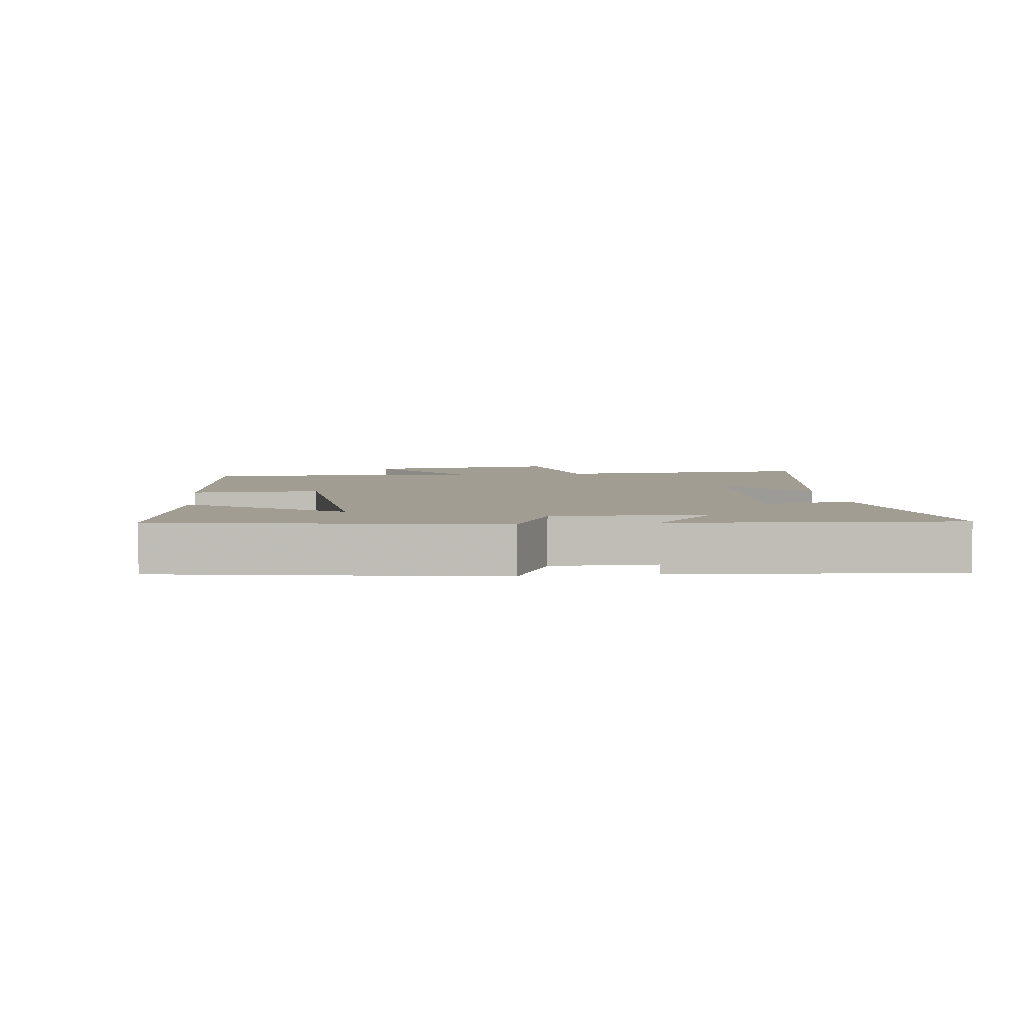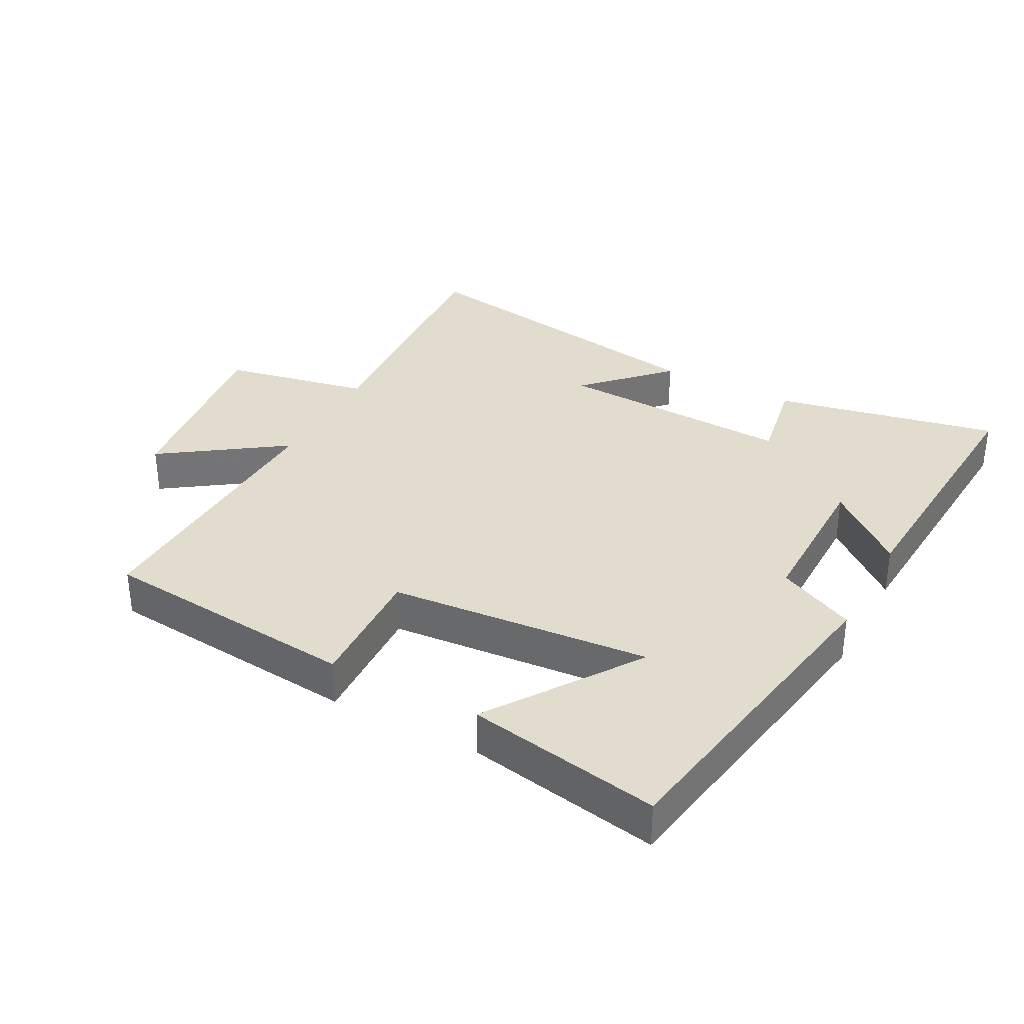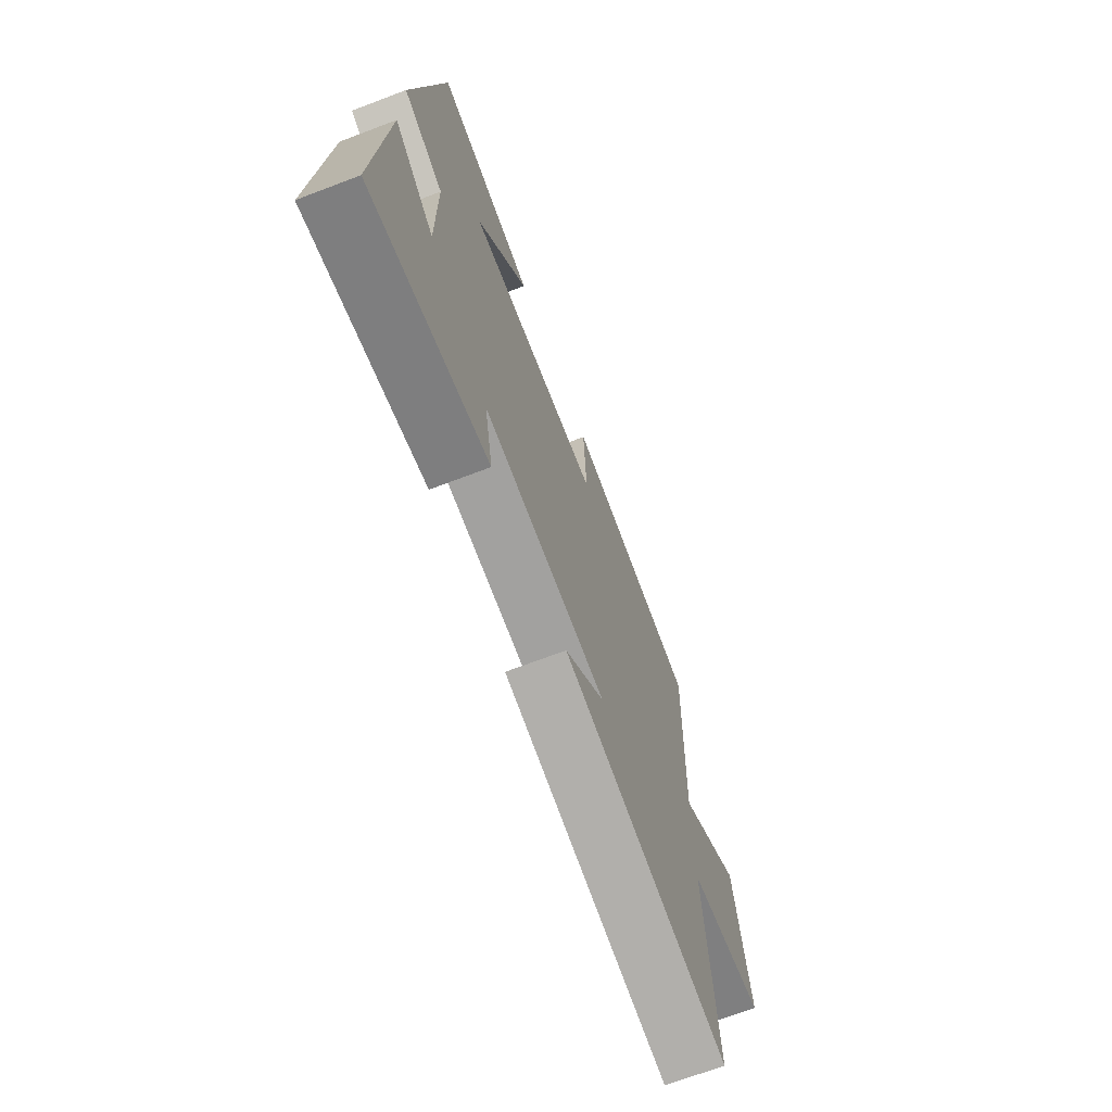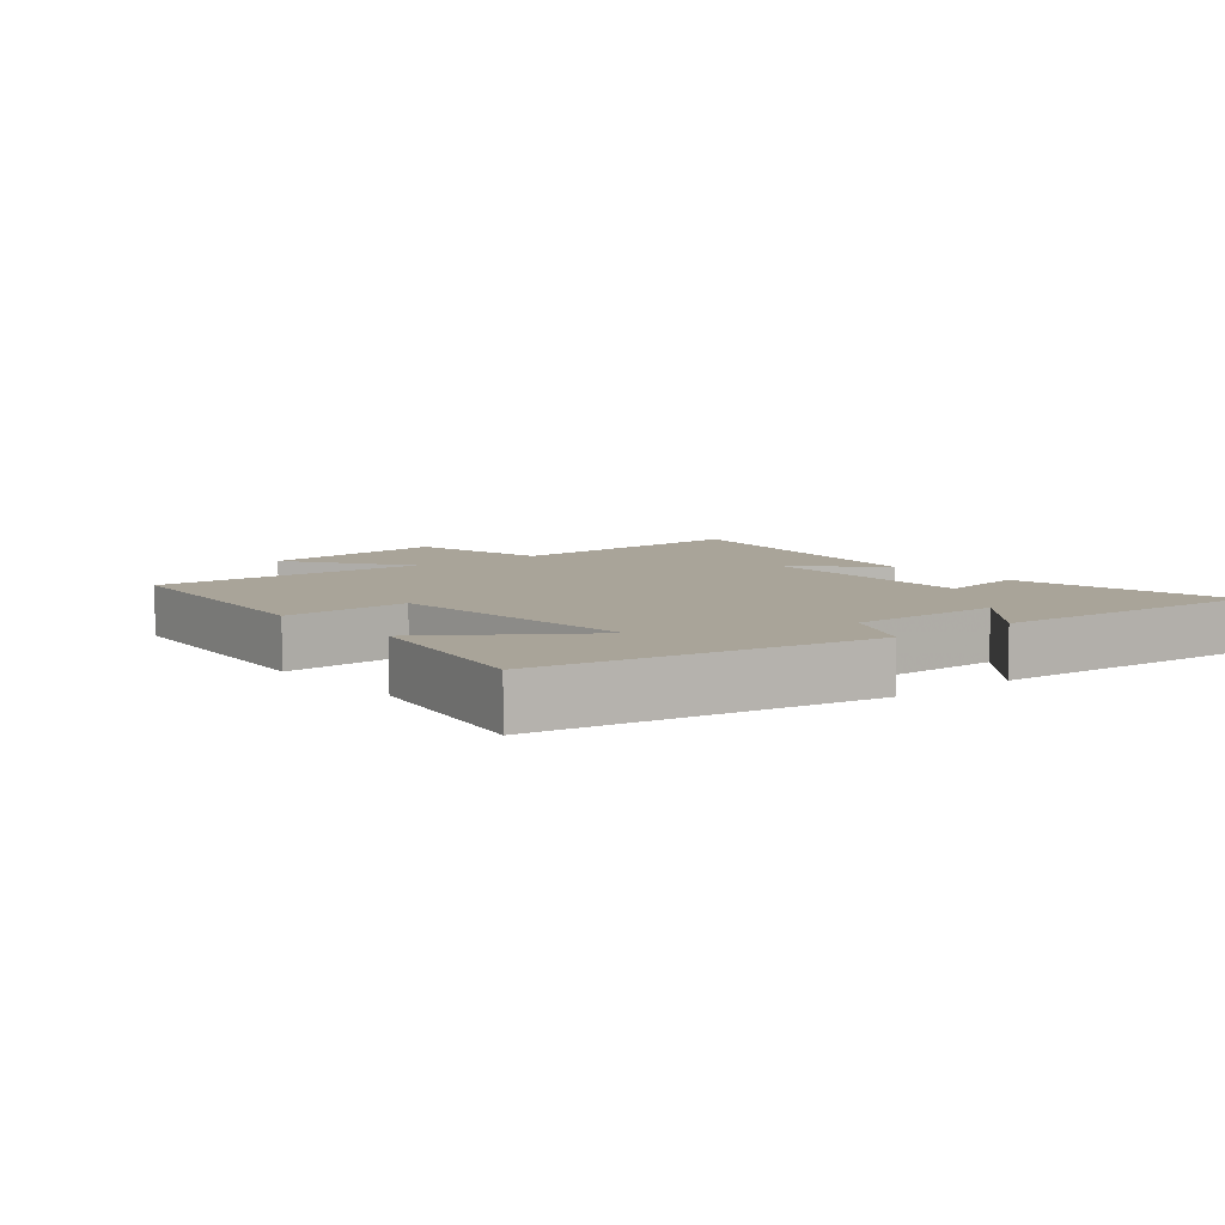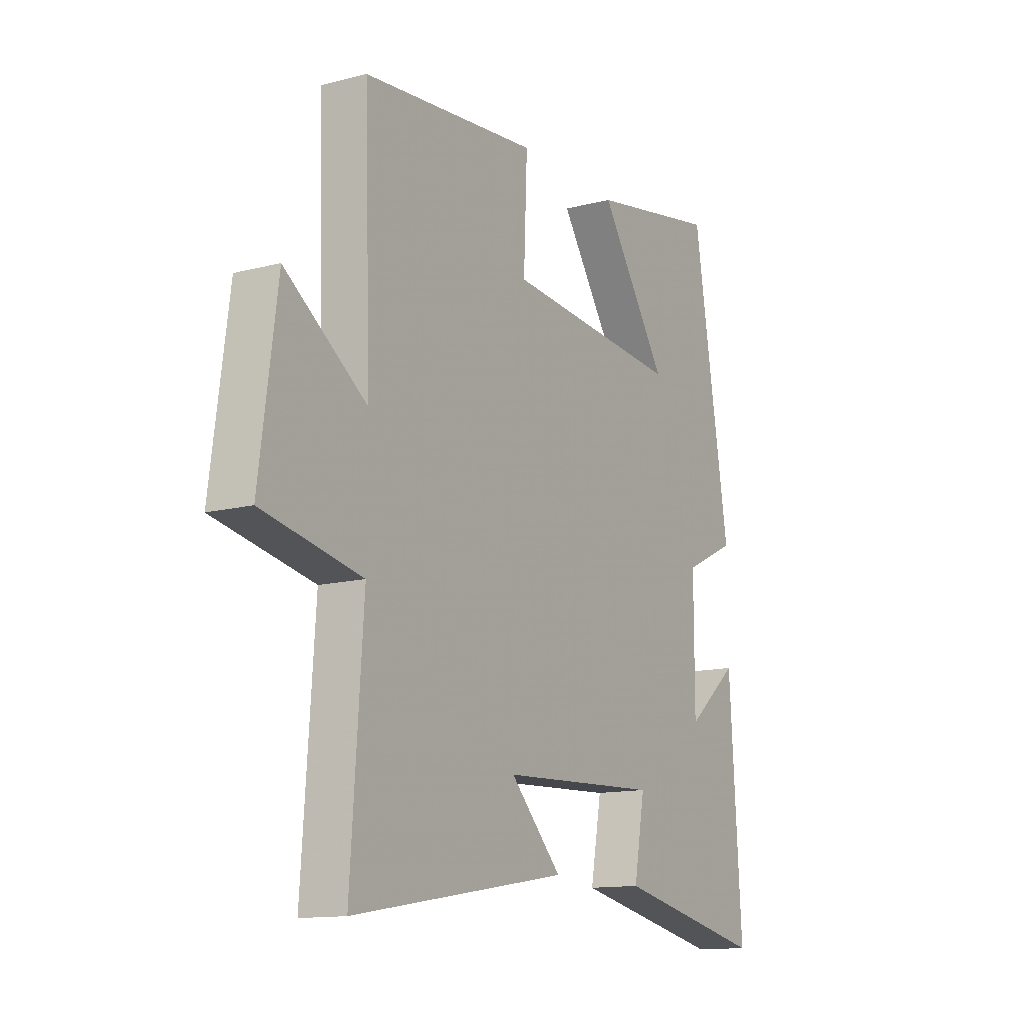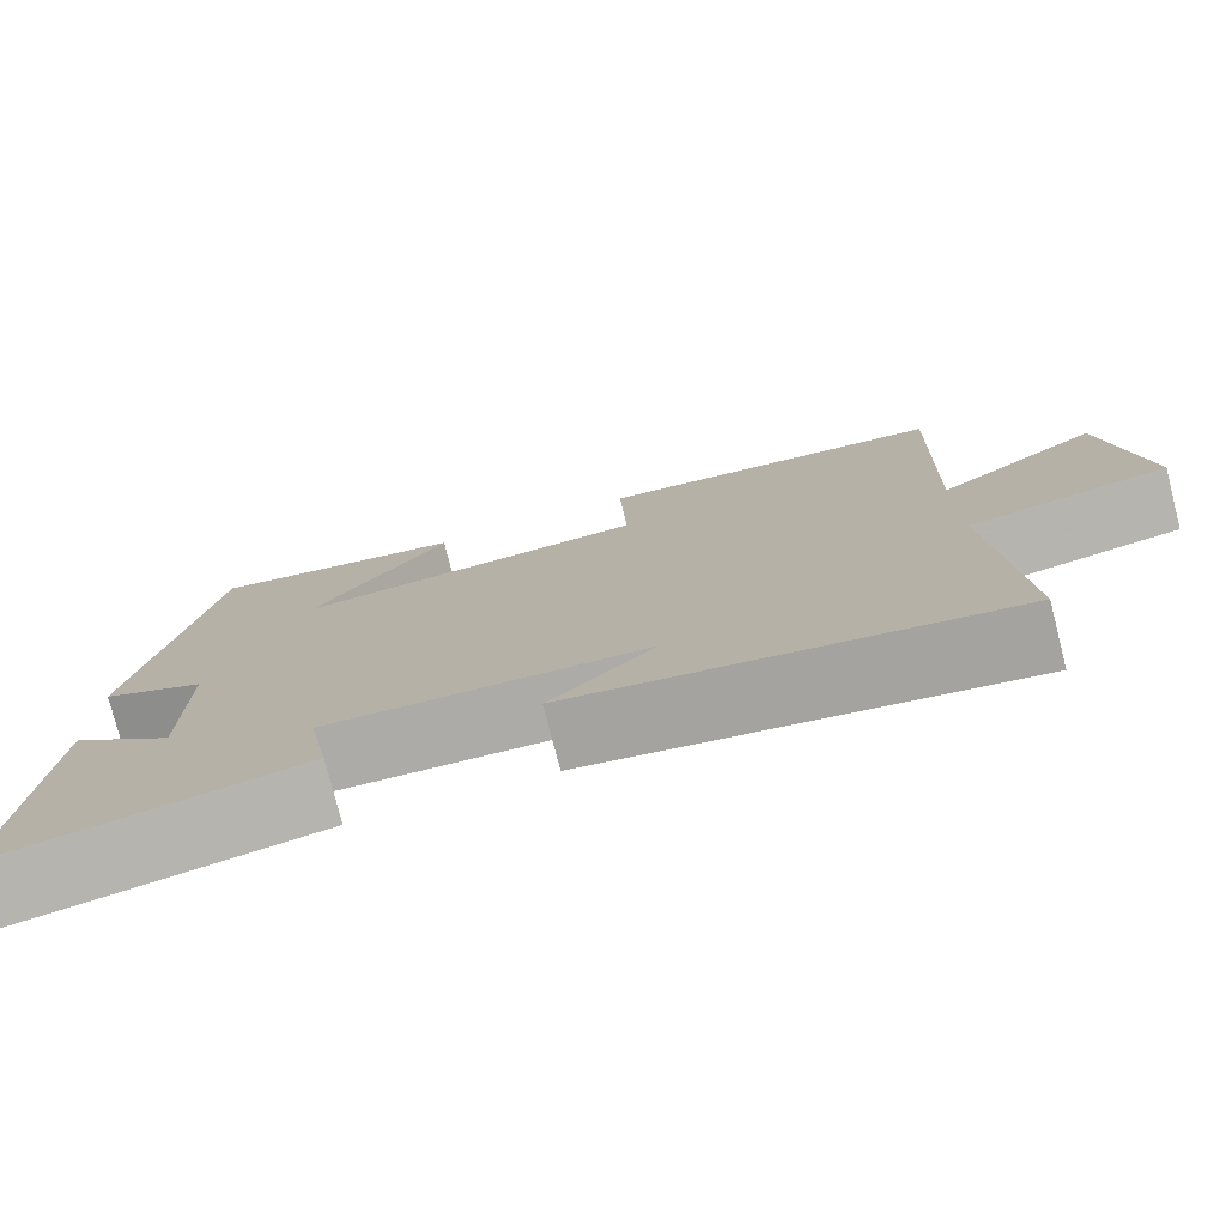
<metadata>
{"format":"obj","ext":"obj","renderer":"f3d","projection":"perspective","resolution":1024,"background":"white","views":[{"elev":4.9,"azim":83.4,"up":"+Y"},{"elev":34.1,"azim":28.2,"up":"+Y"},{"elev":-70.0,"azim":110.8,"up":"+Z"},{"elev":7.2,"azim":50.9,"up":"+Y"},{"elev":-13.2,"azim":-59.3,"up":"+Z"},{"elev":-77.4,"azim":-165.7,"up":"+Z"}]}
</metadata>
<code>
v -0.514 0.07 0.462
v -0.117 0.07 0.5
v -0.125 0.07 0.305
v 0.275 0.07 0.271
v 0.121 0.07 0.5
v 0.417 0.07 0.554
v 0.5 0.07 0.049
v 0.381 0.07 -0.008
v 0.381 0.07 -0.244
v 0.5 0.07 -0.145
v 0.527 0.07 -0.571
v 0.183 0.07 -0.5
v 0.208 0.07 -0.363
v -0.154 0.07 -0.379
v -0.037 0.07 -0.5
v -0.528 0.07 -0.581
v -0.5 0.07 -0.181
v -0.724 0.07 -0.136
v -0.684 0.07 0.162
v -0.5 0.07 0.033
v -0.514 0 0.462
v -0.117 0 0.5
v -0.125 0 0.305
v 0.275 0 0.271
v 0.121 0 0.5
v 0.417 0 0.554
v 0.5 0 0.049
v 0.381 0 -0.008
v 0.381 0 -0.244
v 0.5 0 -0.145
v 0.527 0 -0.571
v 0.183 0 -0.5
v 0.208 0 -0.363
v -0.154 0 -0.379
v -0.037 0 -0.5
v -0.528 0 -0.581
v -0.5 0 -0.181
v -0.724 0 -0.136
v -0.684 0 0.162
v -0.5 0 0.033
f 17 18 19 20
f 14 15 16 17
f 13 14 17 20
f 11 12 13
f 9 10 11
f 9 11 13
f 8 9 13 20
f 4 5 6 7
f 3 4 7 8
f 20 1 2 3
f 3 8 20
f 40 39 38 37
f 37 36 35 34
f 40 37 34 33
f 33 32 31
f 31 30 29
f 33 31 29
f 40 33 29 28
f 27 26 25 24
f 28 27 24 23
f 23 22 21 40
f 40 28 23
f 1 21 22 2
f 2 22 23 3
f 3 23 24 4
f 4 24 25 5
f 5 25 26 6
f 6 26 27 7
f 7 27 28 8
f 8 28 29 9
f 9 29 30 10
f 10 30 31 11
f 11 31 32 12
f 12 32 33 13
f 13 33 34 14
f 14 34 35 15
f 15 35 36 16
f 16 36 37 17
f 17 37 38 18
f 18 38 39 19
f 19 39 40 20
f 20 40 21 1

</code>
